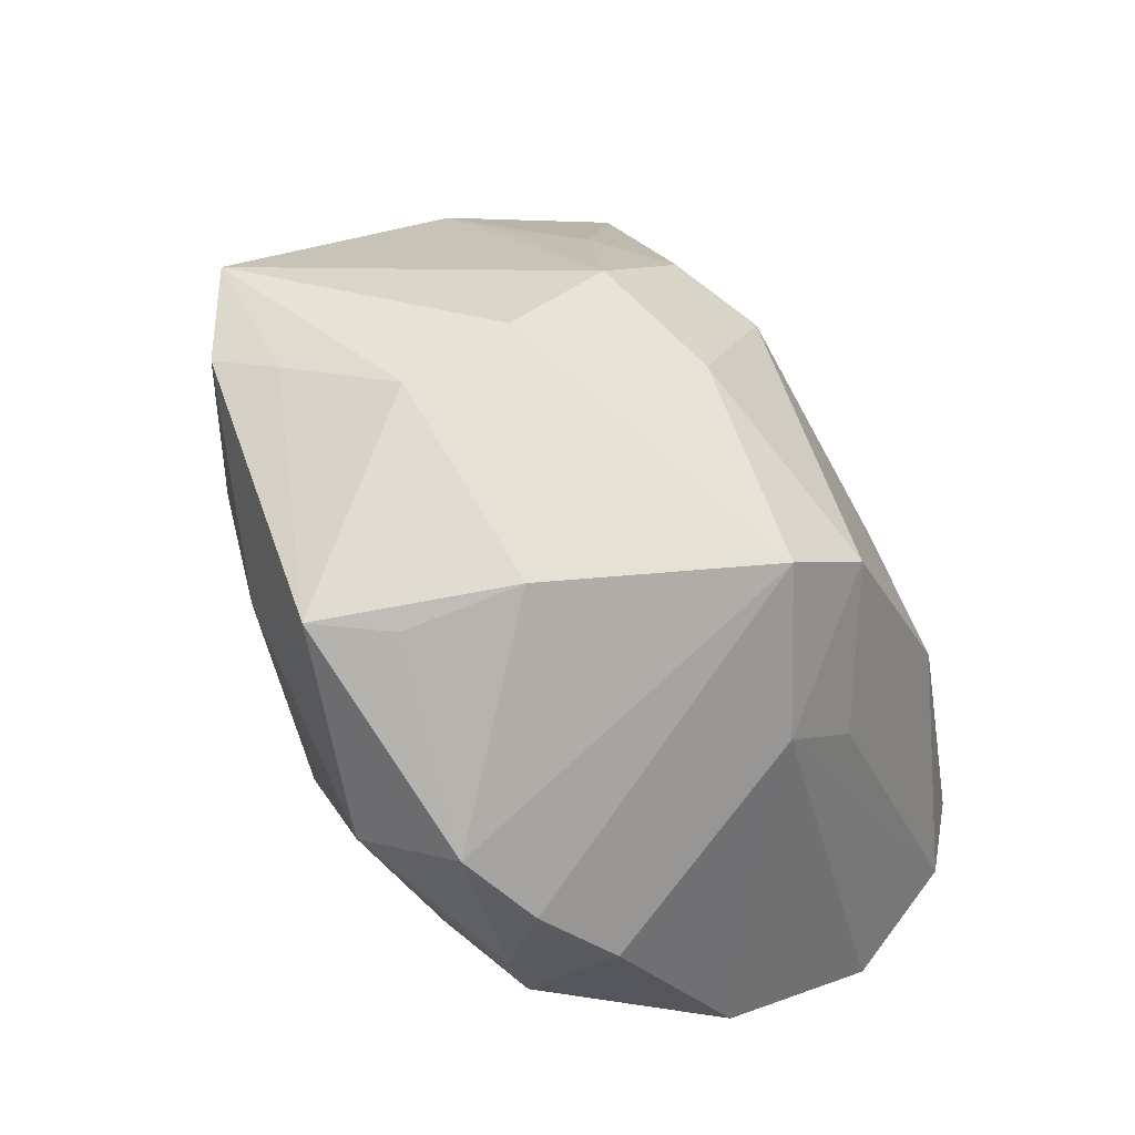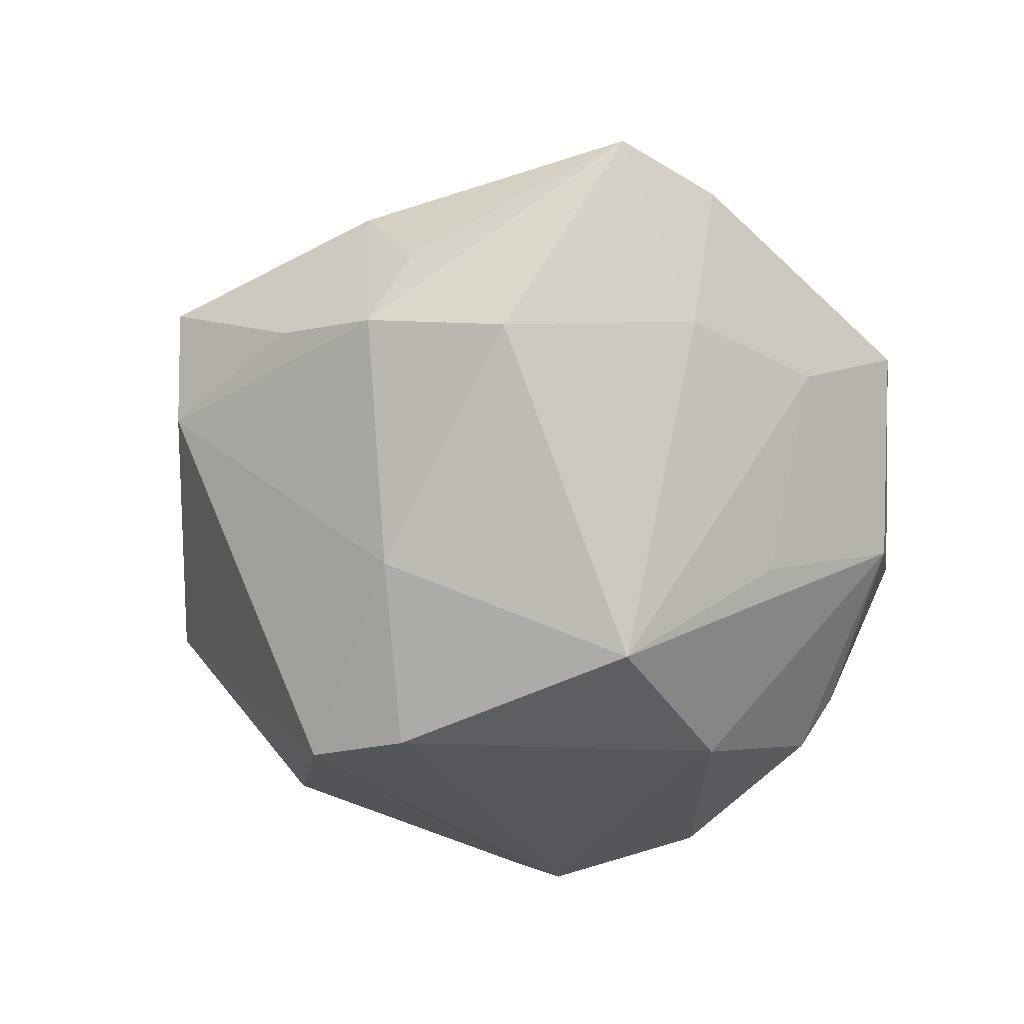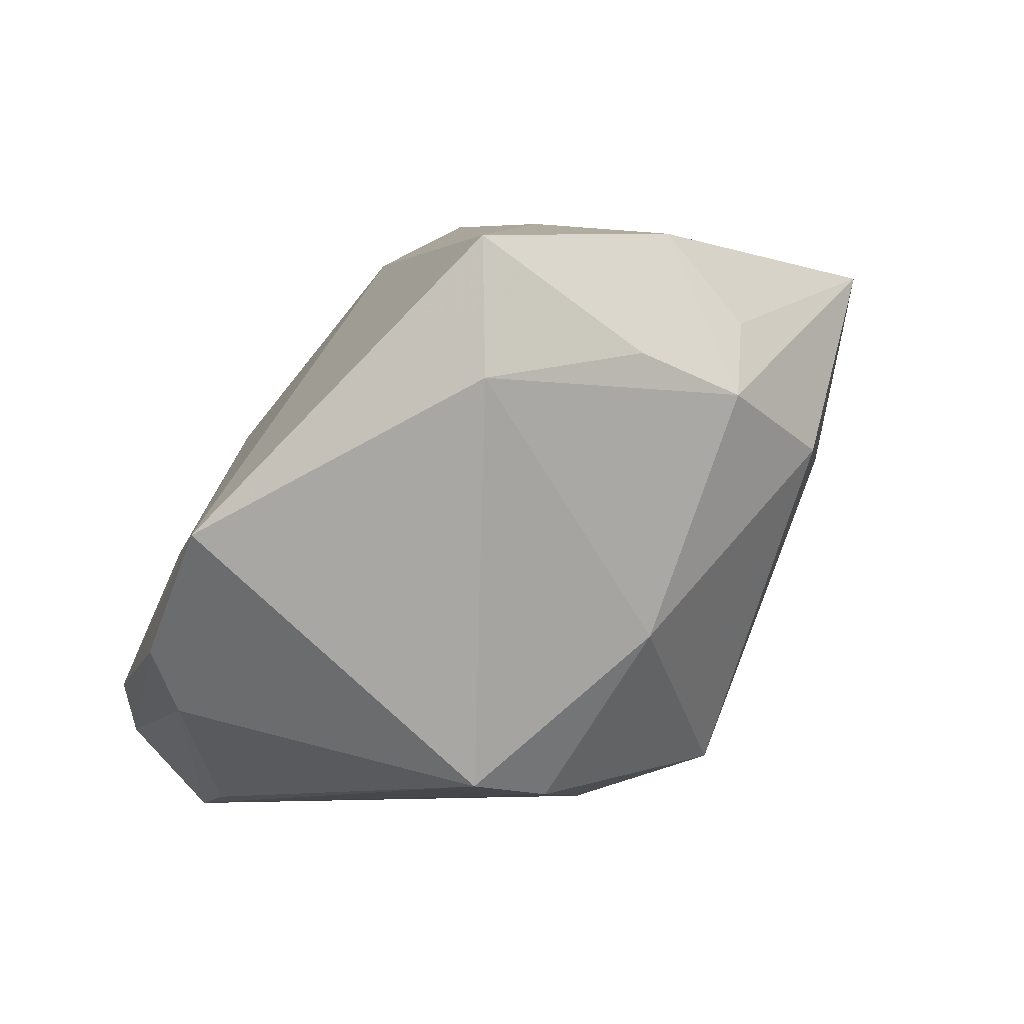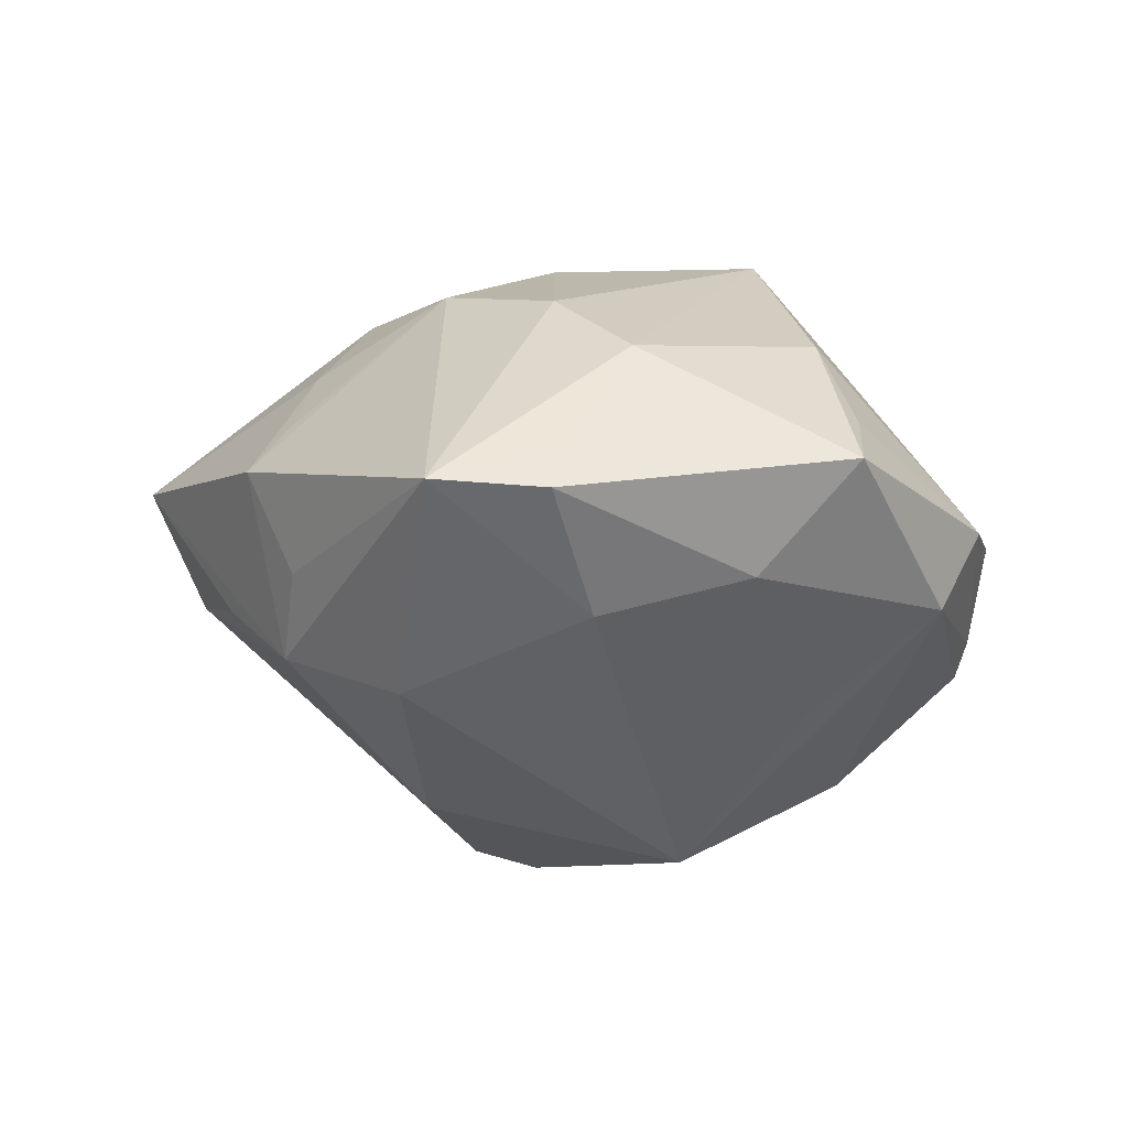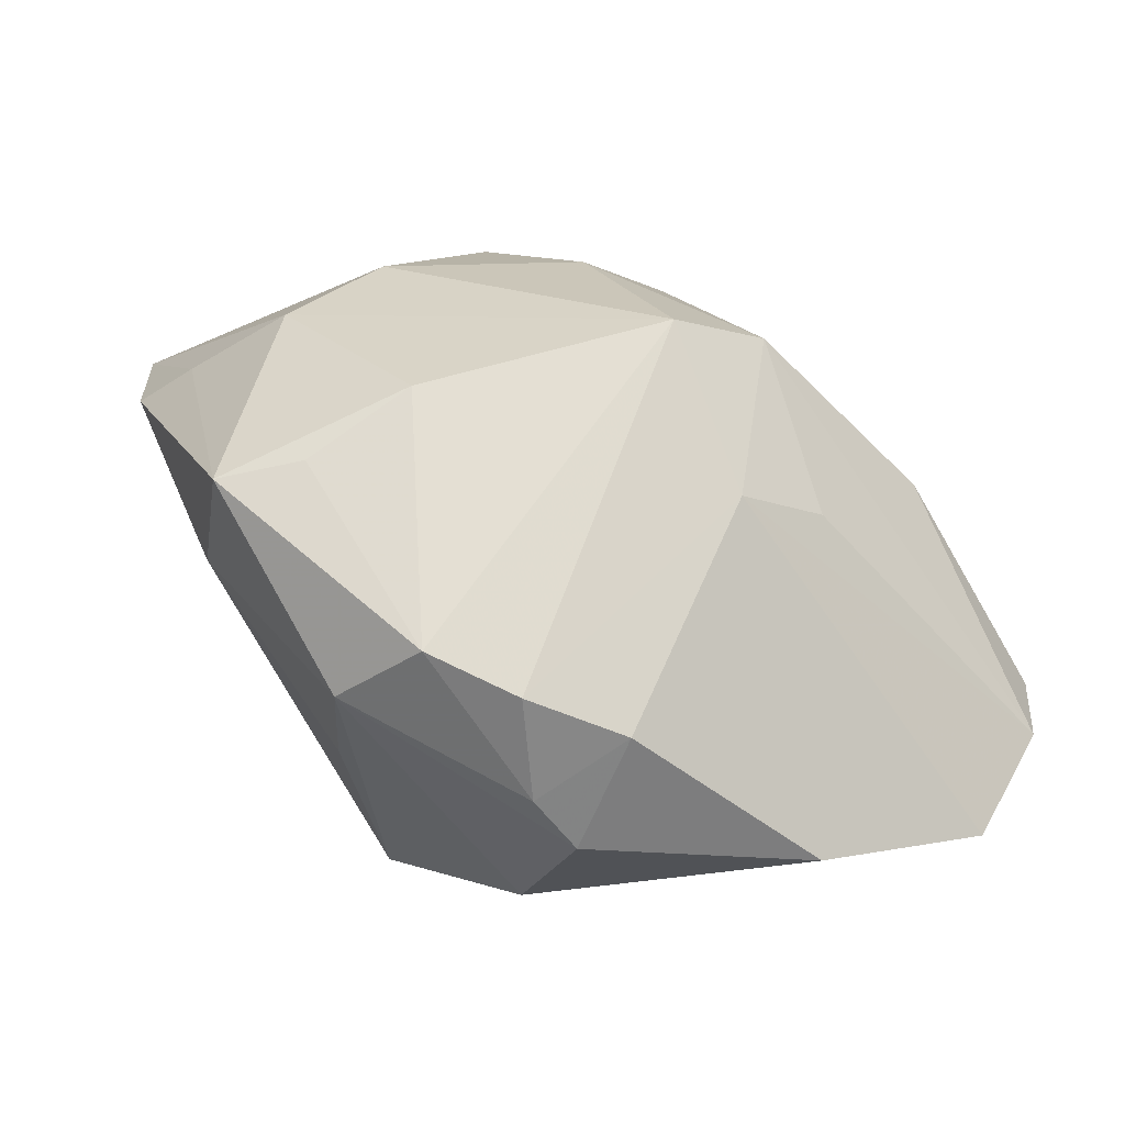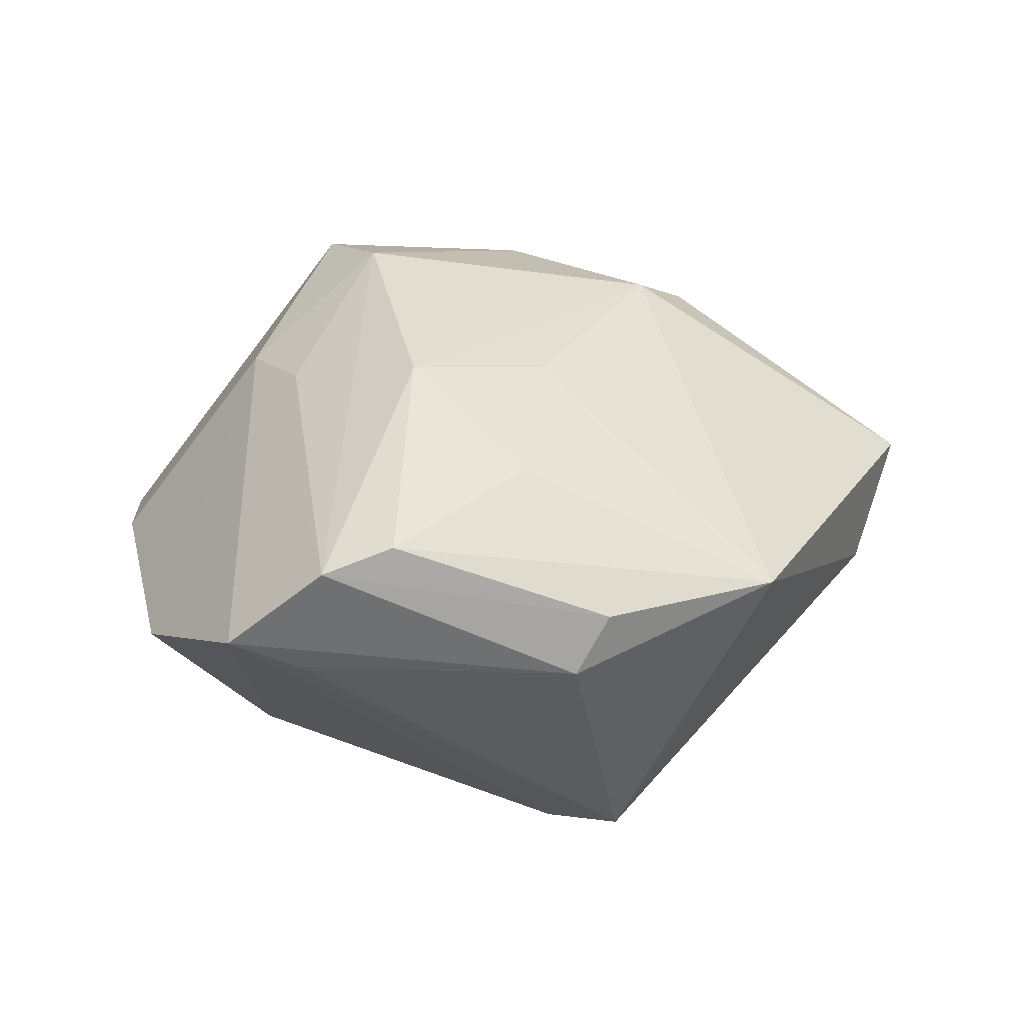
<metadata>
{"format":"obj","ext":"obj","renderer":"f3d","projection":"perspective","resolution":1024,"background":"white","views":[{"elev":-41.6,"azim":-48.4,"up":"+Y"},{"elev":-66.8,"azim":-116.0,"up":"+Z"},{"elev":63.2,"azim":143.6,"up":"+Y"},{"elev":-13.3,"azim":-85.5,"up":"+Z"},{"elev":-72.7,"azim":-27.3,"up":"+Y"},{"elev":20.4,"azim":91.0,"up":"+Z"}]}
</metadata>
<code>
v -0.005386 -0.01587 0.02732
v -0.03862 -0.001853 0.00179
v -2.79e-05 0.01547 -0.02324
v -0.04216 0.01057 -0.002794
v 0.02124 -0.006086 0.02225
v -0.003292 0.01567 0.02371
v 0.02382 -0.03136 -0.003611
v -0.01357 -0.01972 -0.0174
v 0.03736 -0.02205 0.001386
v 0.005326 -0.03427 -0.0106
v 0.03777 0.009022 -0.001181
v -0.02352 0.02452 -0.006073
v 0.03958 -0.01327 0.008908
v -0.02771 0.001394 0.01686
v 0.02796 0.00414 0.01477
v 0.002712 -0.01103 0.02847
v -0.02457 0.01484 -0.01697
v -0.0179 0.02603 -0.01245
v -0.03297 -0.02471 0.000693
v -0.01976 0.01177 0.02019
v -0.0149 0.02416 0.01433
v -0.01303 -0.03558 -0.0009997
v -0.004673 -0.03687 -0.0004786
v -0.02216 0.02905 0.003611
v -0.01704 -0.03175 -0.008823
v 0.005424 -0.02275 -0.02085
v 0.003529 0.03805 -0.002986
v -0.0123 0.002641 0.02499
v -0.03137 -0.002254 -0.012
v -0.02036 0.02559 0.008208
v -0.01039 0.01996 0.0206
v -0.02214 -0.02123 0.01389
v 0.004377 -0.03628 0.000305
v -0.003825 -0.00818 -0.02909
v -0.02714 -0.0246 0.005436
v 0.01288 -0.01798 0.01882
v 0.01587 0.005711 0.02074
v 0.03631 -0.016 -0.001312
v 0.03863 -0.007049 0.01114
v -0.03032 -0.0157 -0.008655
v -0.003331 0.04208 0.00674
v 0.03008 0.02695 0.004686
v -0.03348 -0.005709 0.01079
v 0.005304 -0.02276 0.01829
v -0.0111 0.03238 -0.006567
v 0.03707 0.01197 0.004084
v -0.04143 0.0004268 -0.003544
v 0.0002482 -0.0352 -0.008265
v 0.01478 0.006663 -0.02727
v 0.02097 0.01328 -0.02481
f 10 26 7
f 49 26 34
f 49 34 3
f 3 34 17
f 42 27 41
f 41 6 42
f 49 3 50
f 50 3 27
f 50 27 42
f 42 11 50
f 42 6 37
f 46 11 42
f 46 13 11
f 24 4 20
f 7 44 33
f 33 44 23
f 33 10 7
f 36 13 16
f 16 44 36
f 36 44 13
f 23 44 1
f 1 22 23
f 32 22 1
f 1 44 16
f 35 32 19
f 19 22 35
f 35 22 32
f 23 22 48
f 48 33 23
f 10 33 48
f 12 4 24
f 25 22 19
f 25 48 22
f 25 34 26
f 26 10 25
f 10 48 25
f 29 4 17
f 17 34 29
f 27 3 18
f 18 3 17
f 17 4 18
f 4 12 18
f 24 41 18
f 18 12 24
f 11 13 9
f 49 50 9
f 9 44 7
f 13 44 9
f 9 26 49
f 7 26 9
f 16 13 5
f 5 6 16
f 5 37 6
f 24 20 30
f 6 41 31
f 6 31 28
f 28 31 20
f 16 6 28
f 28 1 16
f 19 2 47
f 47 2 4
f 4 29 47
f 14 20 4
f 14 28 20
f 1 28 14
f 40 29 34
f 40 25 19
f 19 47 40
f 40 47 29
f 45 41 27
f 27 18 45
f 45 18 41
f 38 50 11
f 11 9 38
f 38 9 50
f 13 46 39
f 39 5 13
f 39 46 42
f 42 37 15
f 37 5 15
f 15 39 42
f 5 39 15
f 21 31 41
f 21 41 24
f 24 30 21
f 21 30 20
f 20 31 21
f 4 2 43
f 43 14 4
f 43 2 19
f 19 32 43
f 32 1 43
f 1 14 43
f 34 25 8
f 8 40 34
f 25 40 8

</code>
